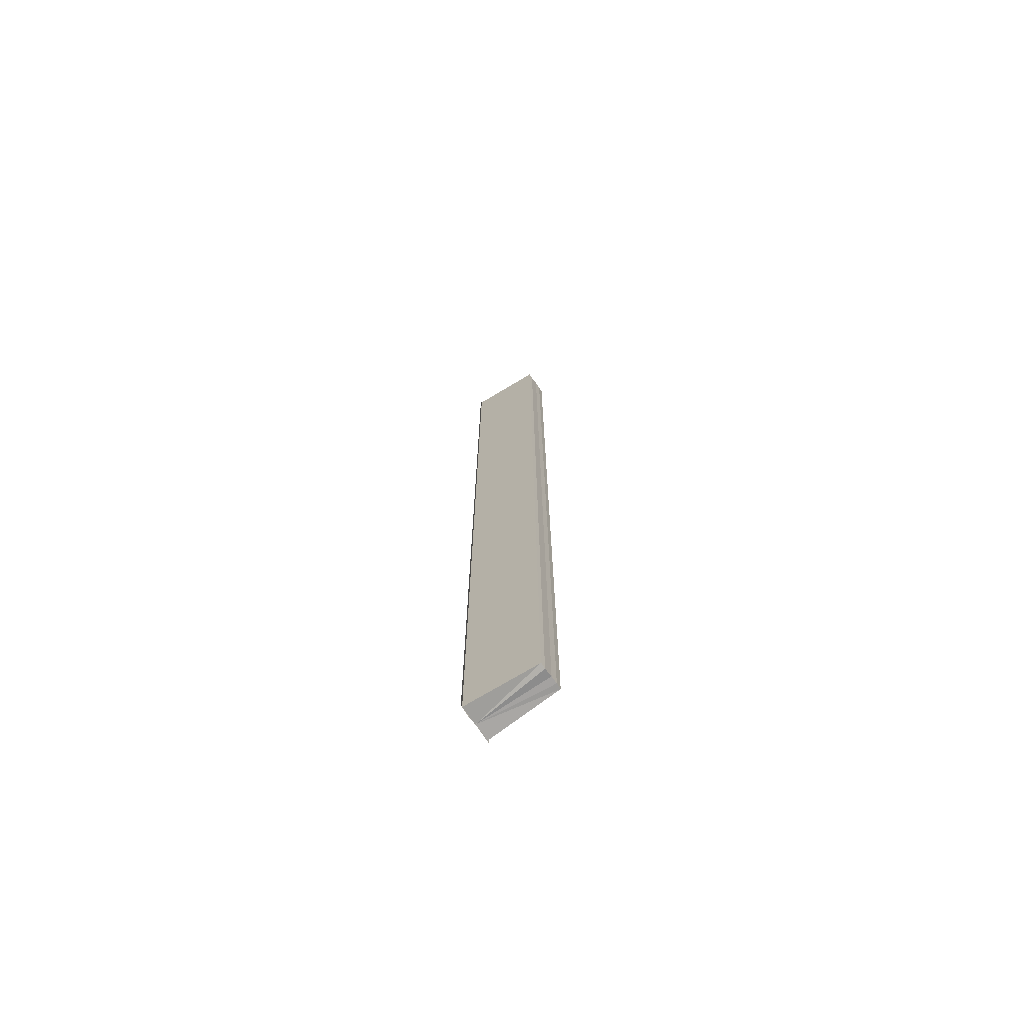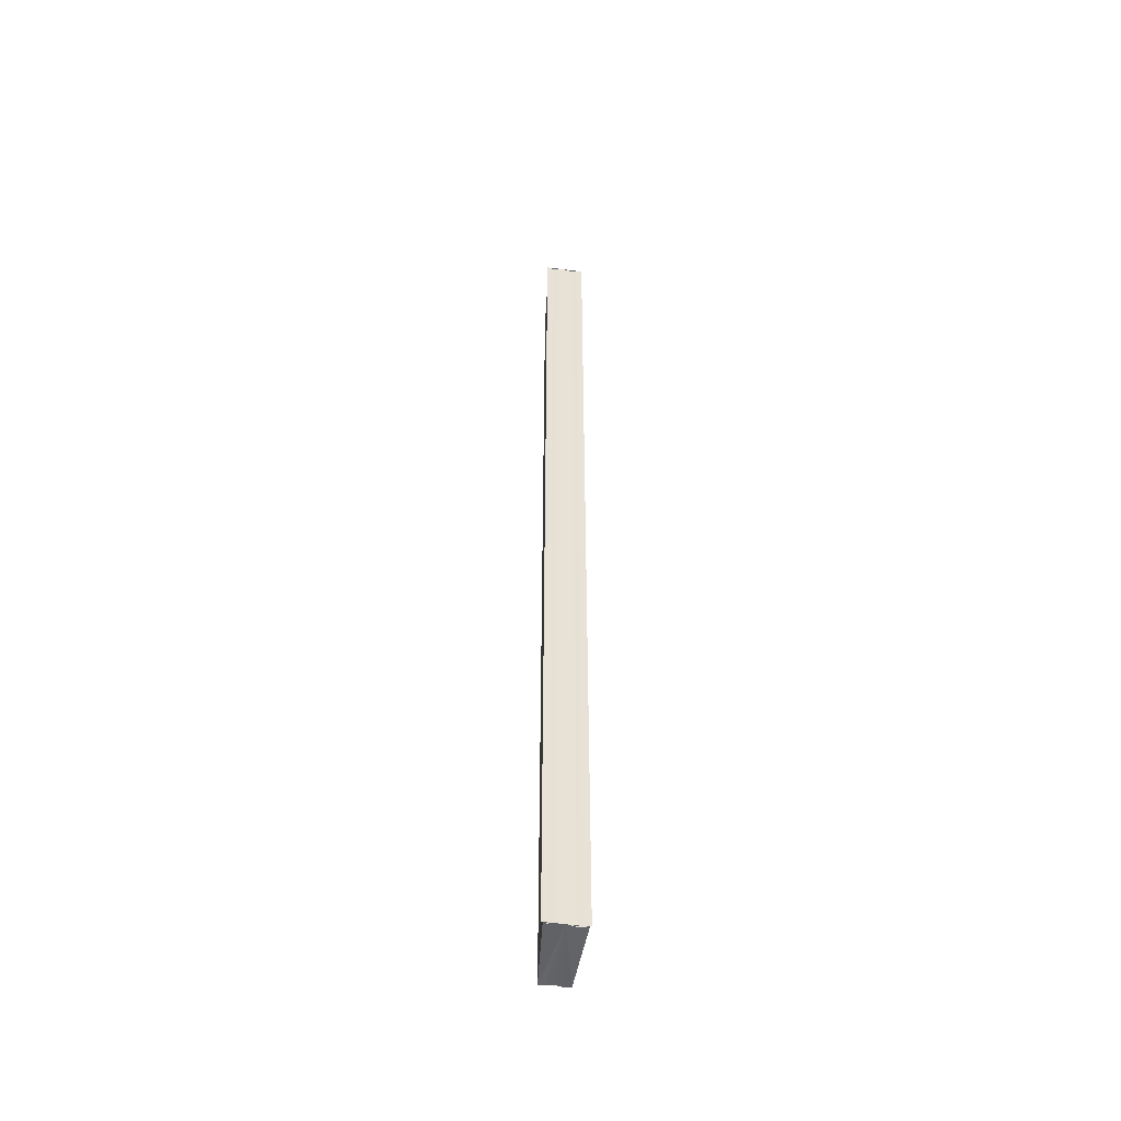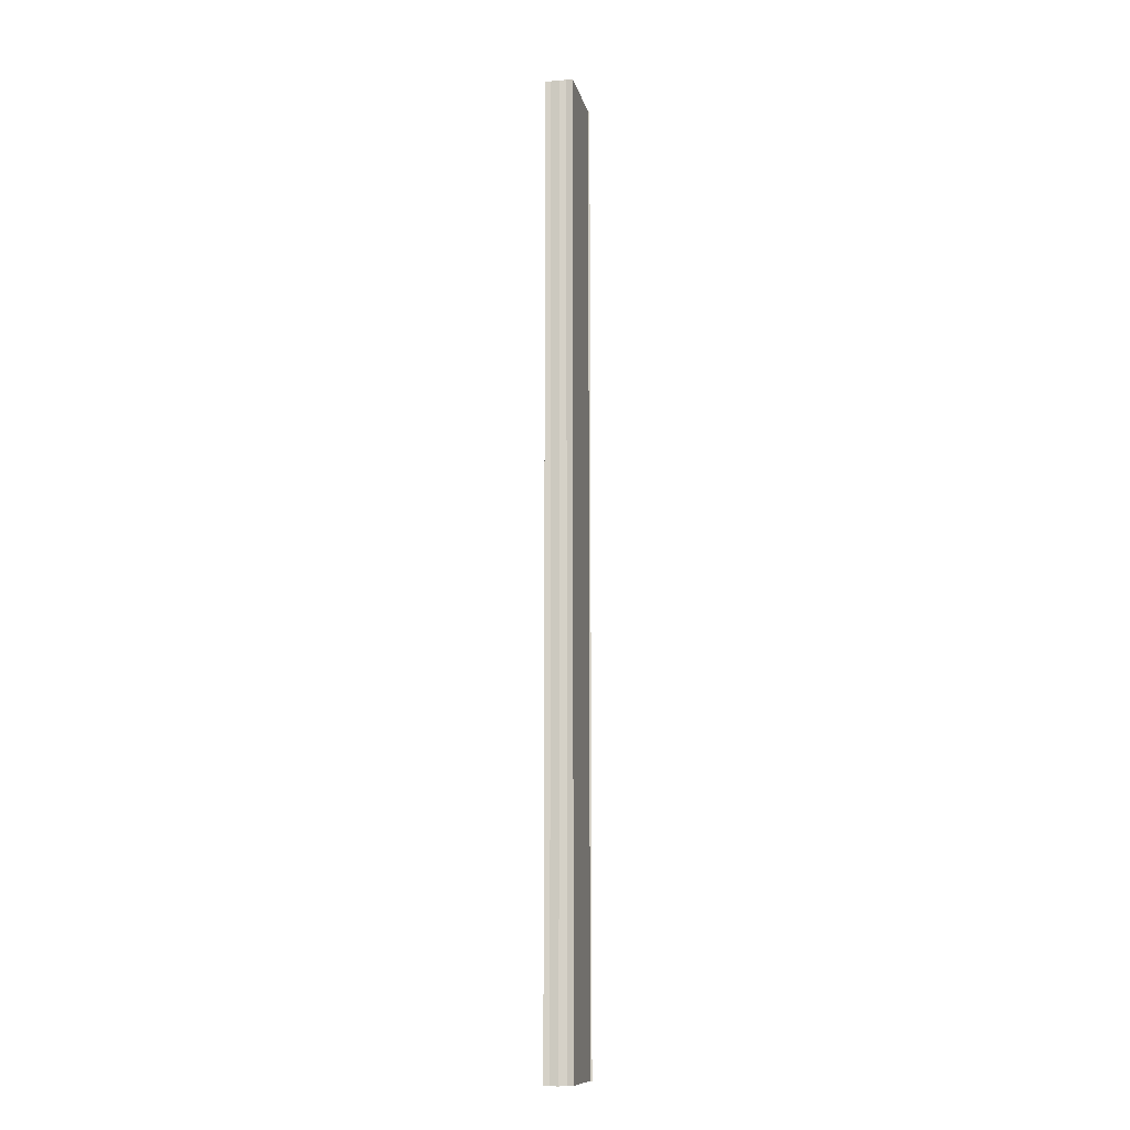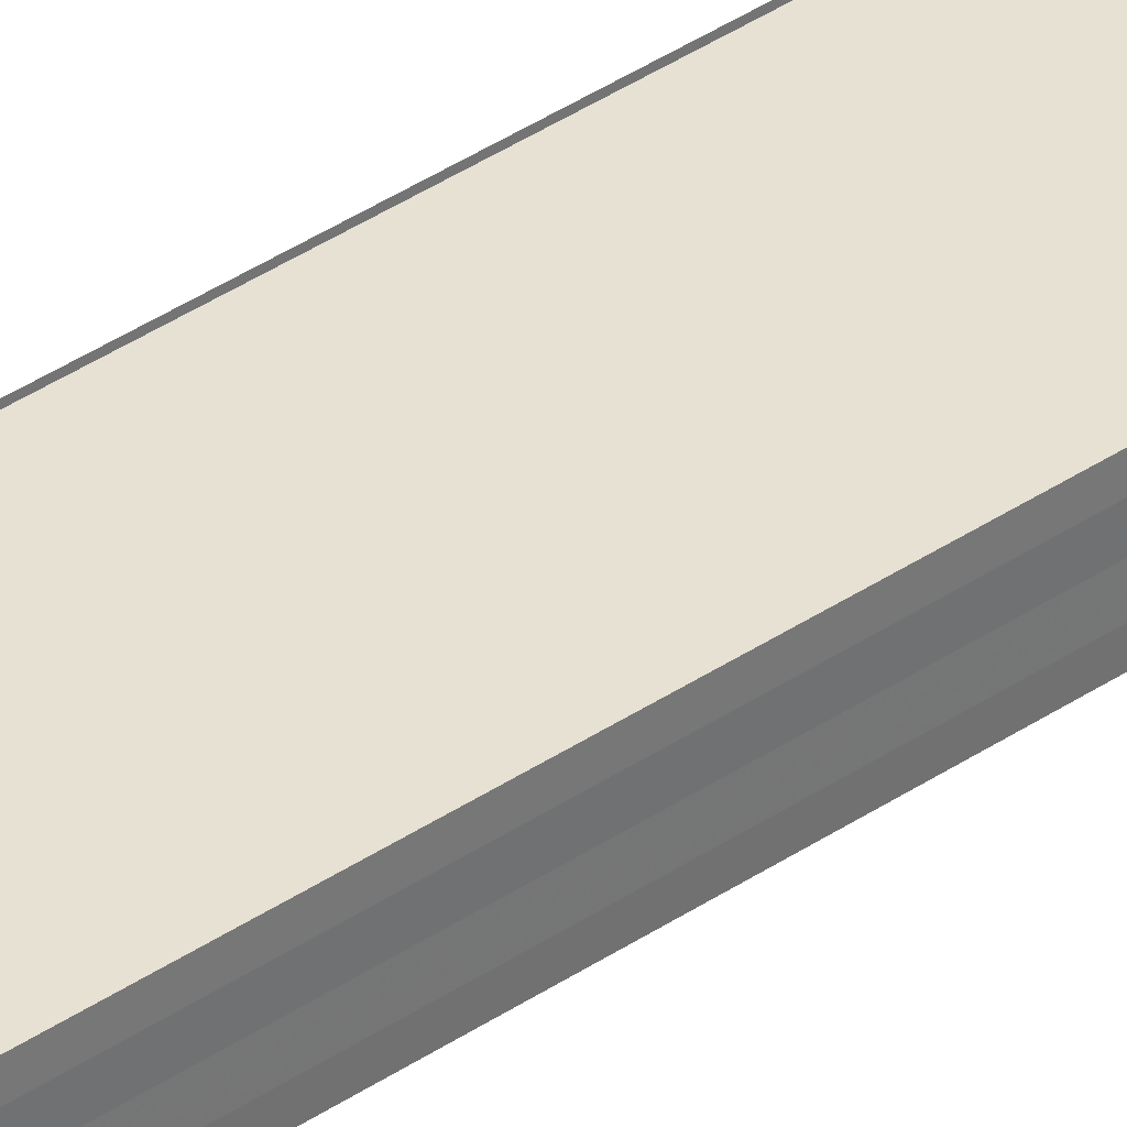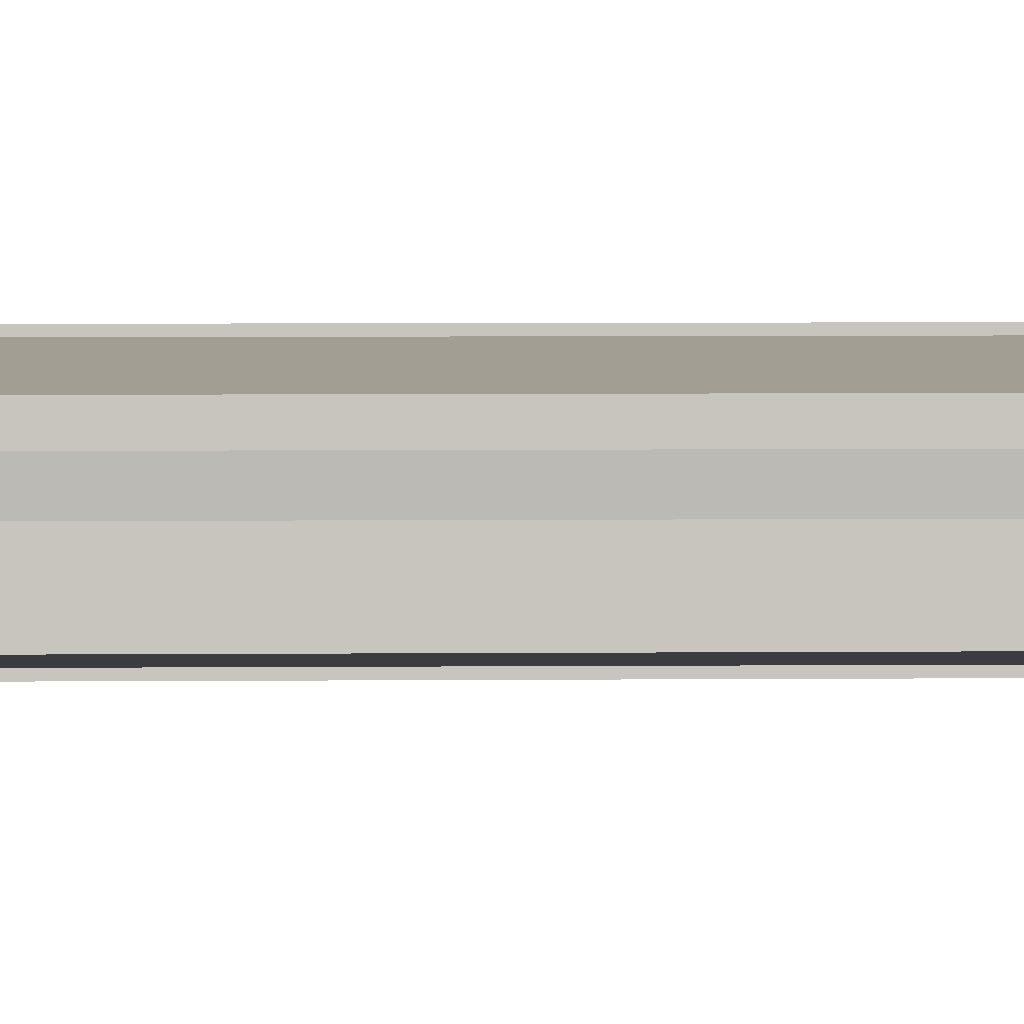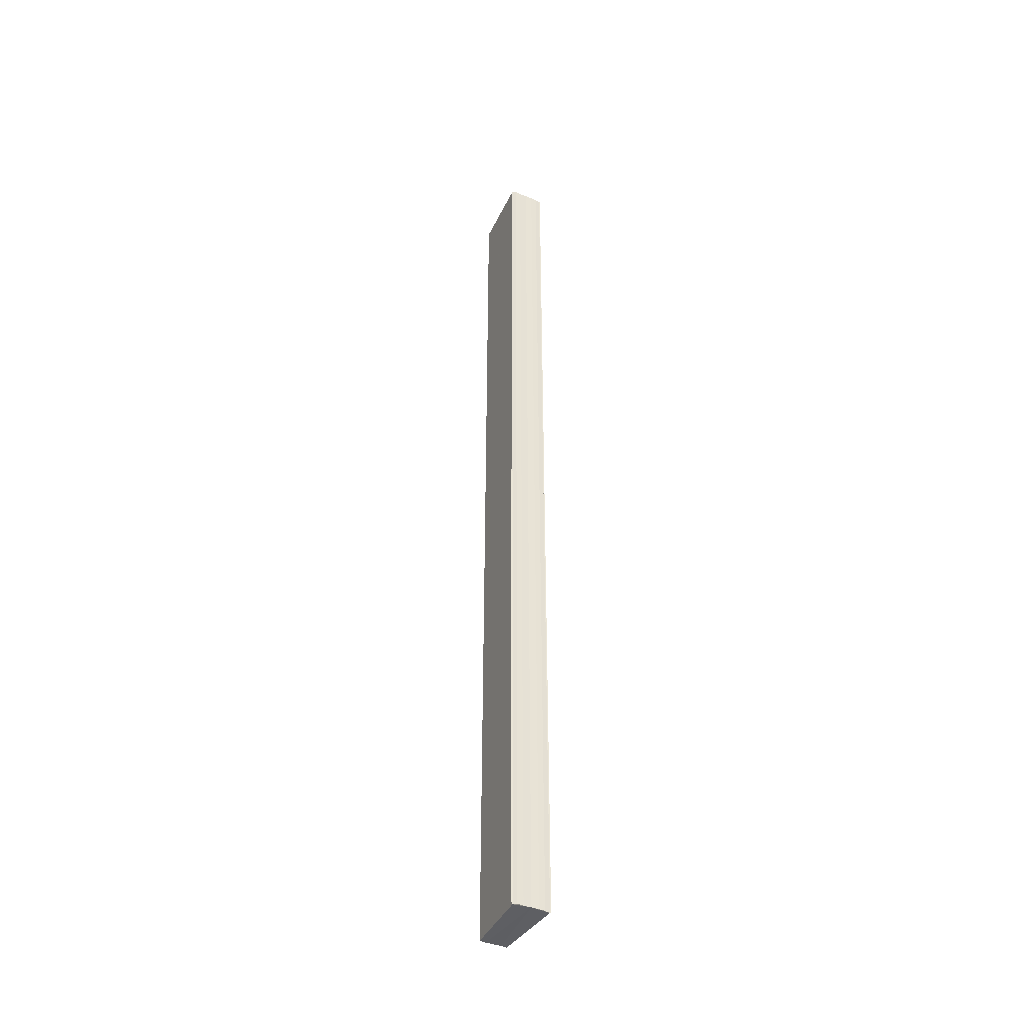
<metadata>
{"format":"obj","ext":"obj","renderer":"f3d","projection":"perspective","resolution":1024,"background":"white","views":[{"elev":-71.8,"azim":-145.7,"up":"+Y"},{"elev":-50.6,"azim":83.0,"up":"+Y"},{"elev":-11.0,"azim":-80.9,"up":"+Y"},{"elev":36.3,"azim":-132.0,"up":"+Z"},{"elev":1.8,"azim":-94.7,"up":"+Z"},{"elev":-40.9,"azim":62.9,"up":"+Y"}]}
</metadata>
<code>
o 15376
v 2209 1867 14.51
v 2209 1867 14.51
v 2209 1868 14.51
v 2209 1868 14.51
v 2209 1867 14.51
v 2209 1868 14.51
v 2209 1867 14.51
v 2209 1867 14.51
v 2209 1868 14.51
v 2209 1868 14.51
v 2209 1868 14.51
v 2209 1868 14.51
v 2209 1868 14.51
v 2209 1868 14.51
v 2209 1868 14.52
v 2209 1868 14.51
v 2209 1868 14.51
v 2209 1867 14.51
v 2209 1867 14.51
v 2209 1867 14.51
v 2209 1868 14.51
v 2209 1867 14.51
v 2209 1867 14.51
v 2209 1867 14.51
v 2209 1867 14.51
v 2209 1867 14.51
v 2209 1867 14.52
v 2209 1868 14.51
v 2209 1867 14.51
v 2209 1868 14.52
v 2209 1868 14.51
v 2209 1868 14.51
v 2209 1868 14.51
v 2209 1867 14.51
v 2209 1868 14.51
v 2209 1867 14.51
v 2209 1868 14.51
v 2209 1867 14.51
v 2209 1867 14.51
v 2209 1867 14.51
v 2209 1867 14.51
v 2209 1868 14.51
v 2209 1867 14.51
v 2209 1868 14.51
v 2209 1867 14.51
v 2209 1868 14.51
v 2209 1867 14.51
v 2209 1867 14.51
v 2209 1868 14.51
v 2209 1867 14.51
v 2209 1867 14.51
v 2209 1868 14.51
v 2209 1868 14.51
v 2209 1867 14.51
v 2209 1867 14.52
v 2209 1868 14.51
v 2209 1867 14.52
v 2209 1868 14.52
v 2209 1868 14.52
v 2209 1867 14.52
v 2209 1867 14.52
v 2209 1868 14.52
v 2209 1867 14.52
v 2209 1868 14.52
v 2209 1867 14.52
f 1 2 3
f 3 2 4
f 2 5 4
f 4 5 6
f 5 7 6
f 6 8 9
f 3 9 10
f 3 10 11
f 3 11 12
f 3 12 13
f 3 13 14
f 3 14 15
f 16 8 17
f 18 19 16
f 1 20 8
f 21 1 3
f 1 22 20
f 1 23 22
f 1 24 23
f 1 25 24
f 26 1 21
f 1 27 25
f 28 26 21
f 29 26 28
f 30 29 28
f 31 25 32
f 33 34 31
f 35 36 33
f 37 38 35
f 39 40 37
f 40 41 42
f 41 43 44
f 43 45 46
f 47 48 49
f 47 50 49
f 49 51 52
f 49 20 53
f 54 55 56
f 57 55 58
f 56 27 59
f 58 27 59
f 60 61 62
f 62 63 64
f 65 29 62

</code>
